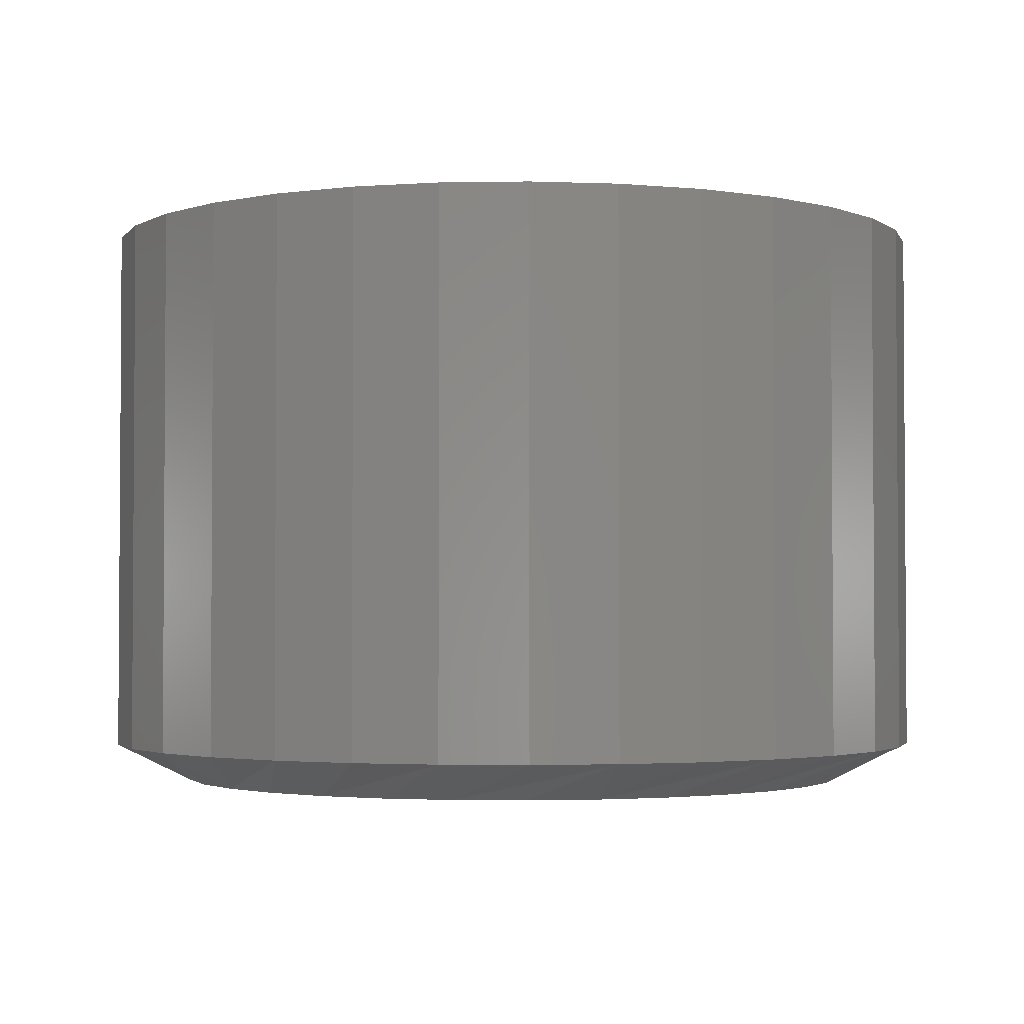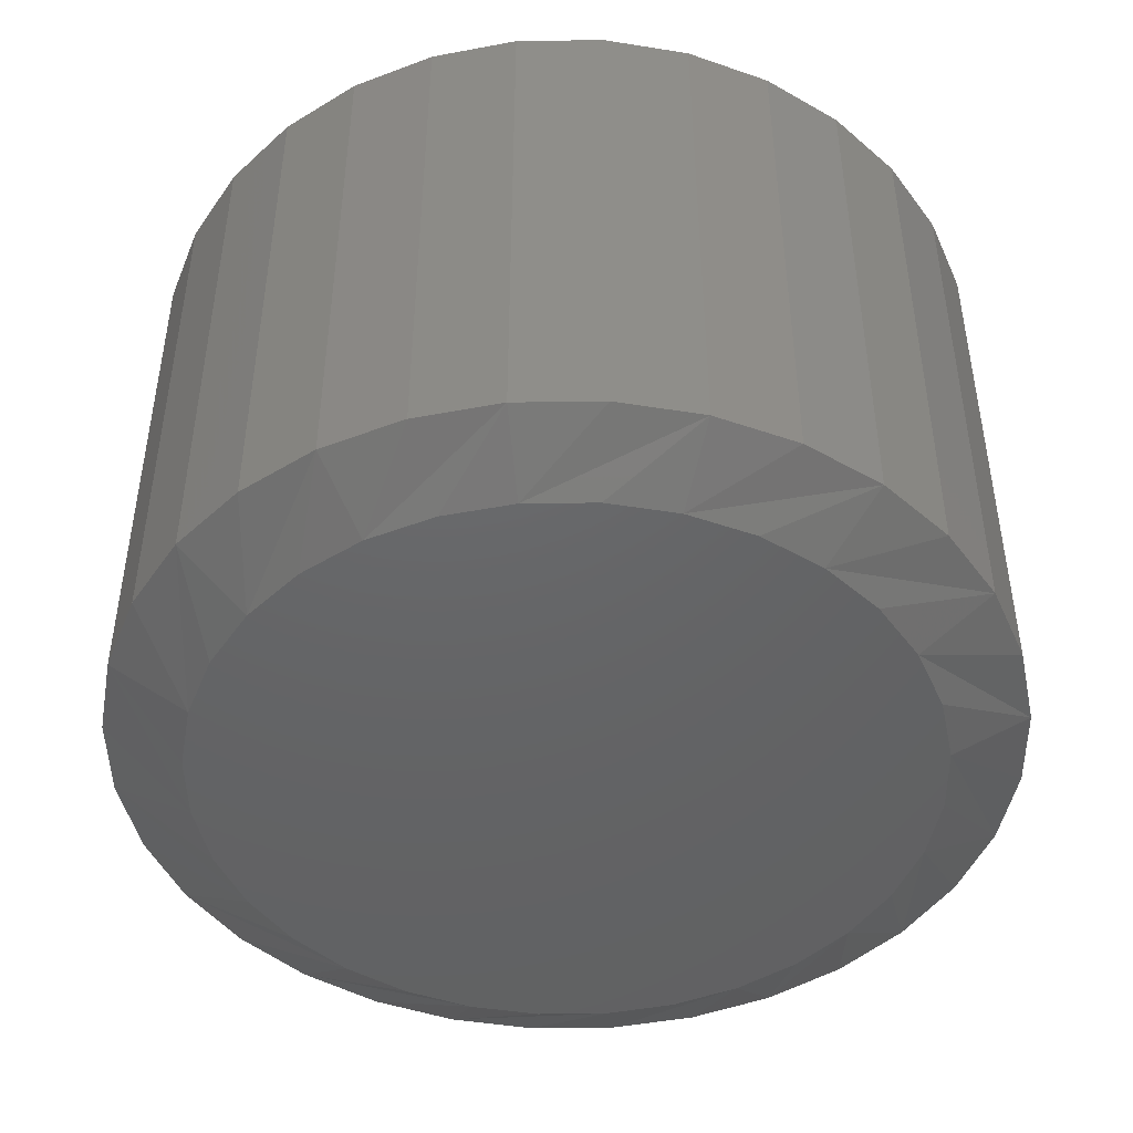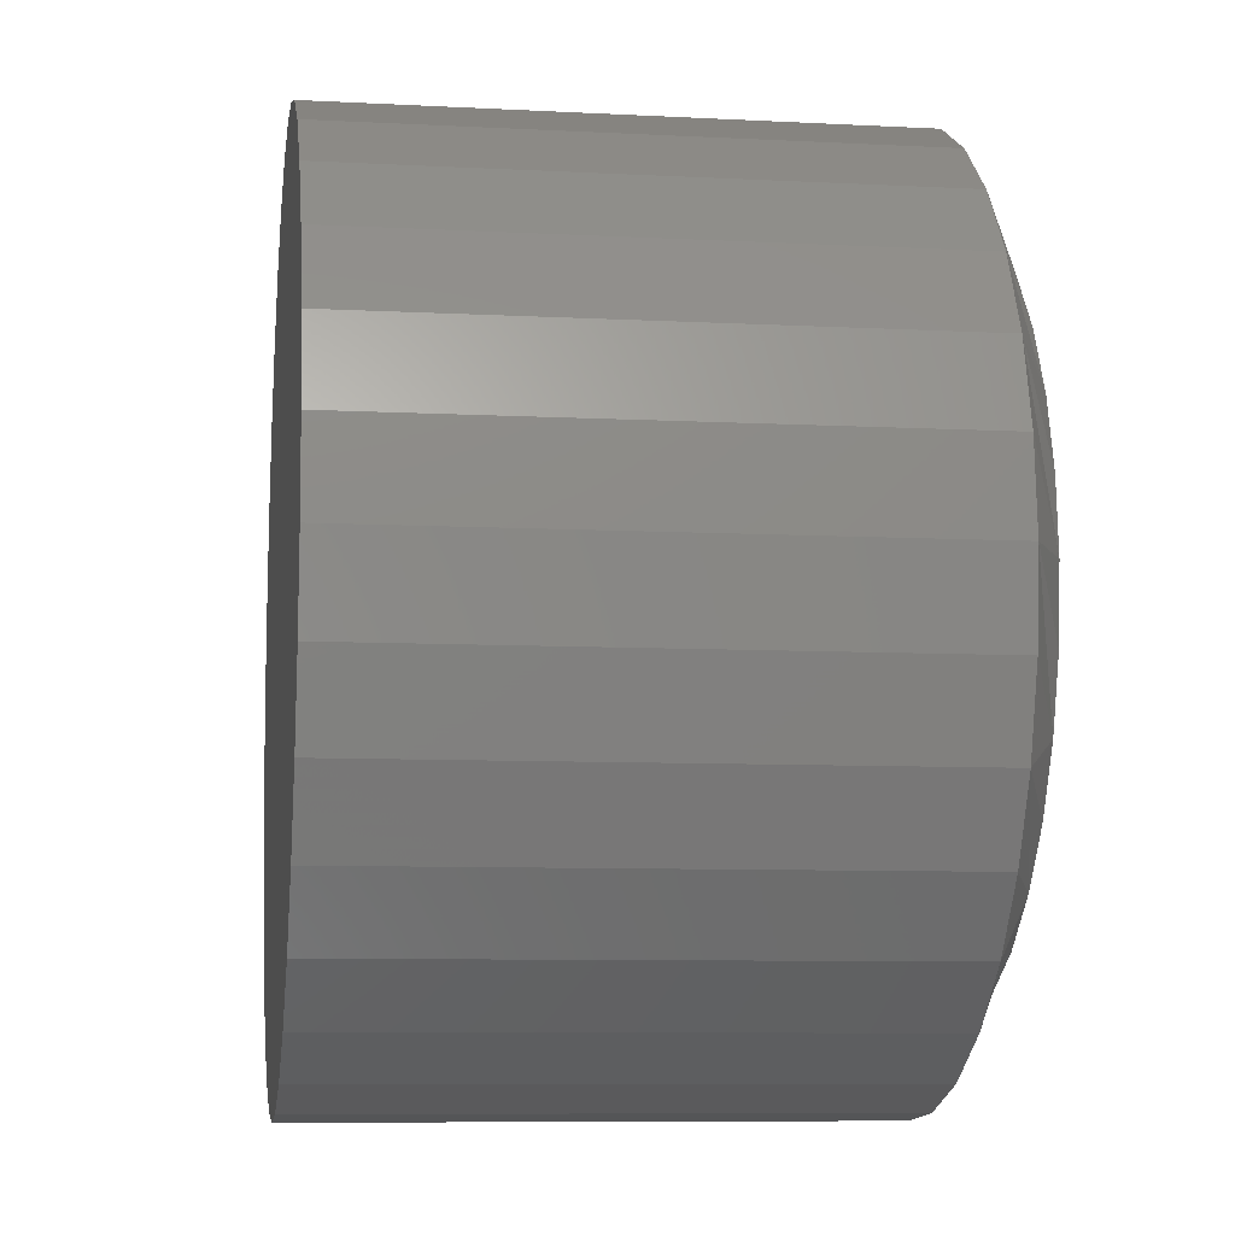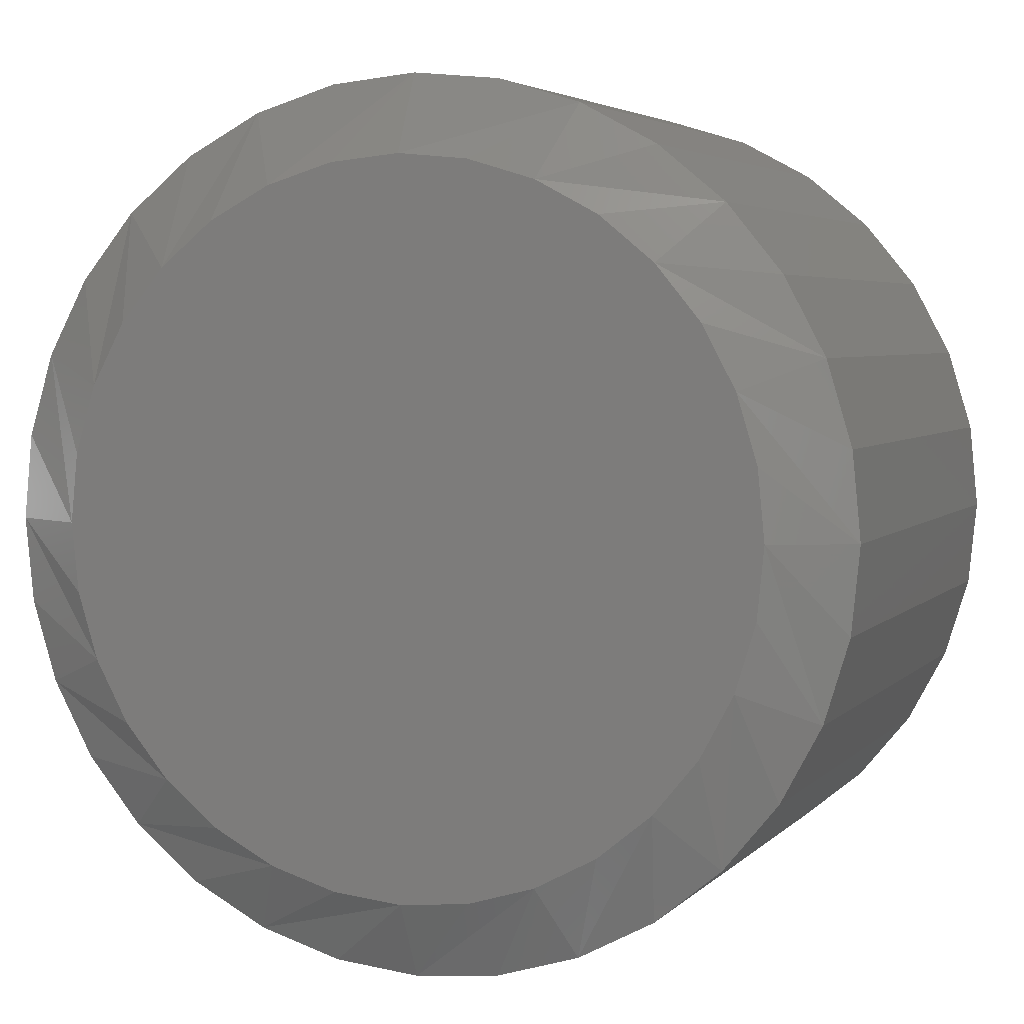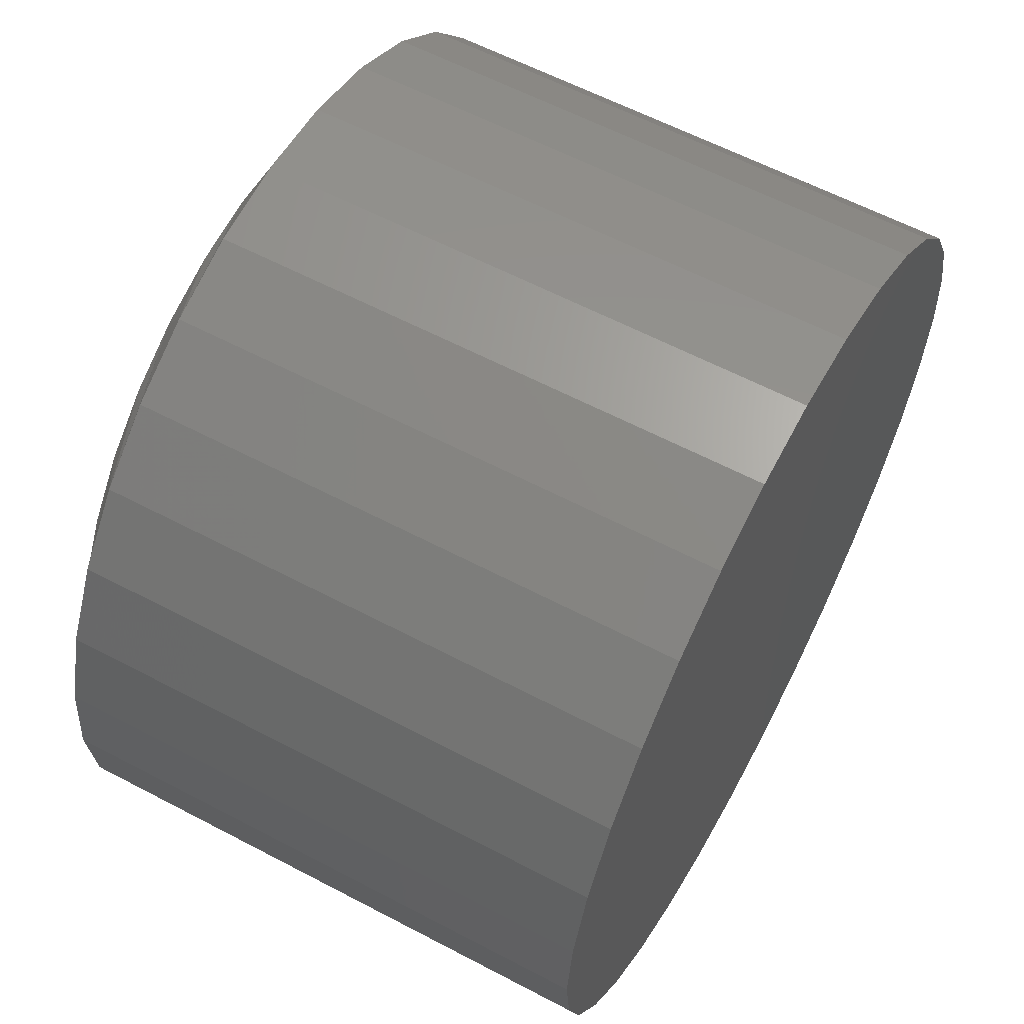
<metadata>
{"format":"stl","ext":"stl","renderer":"f3d","projection":"perspective","resolution":1024,"background":"white","views":[{"elev":-2.4,"azim":-103.4,"up":"+Z"},{"elev":-46.2,"azim":74.0,"up":"+Z"},{"elev":-8.3,"azim":81.8,"up":"+Y"},{"elev":4.2,"azim":-158.7,"up":"+Y"},{"elev":60.5,"azim":-61.7,"up":"+Y"}]}
</metadata>
<code>
# stl→obj: 96 verts, 188 faces
v 0.5684 0.07311 0
v 0.5823 0.07174 0
v 0.5545 0.07174 0
v 0.5412 0.06769 0
v 0.5957 0.06769 0
v 0.5289 0.06111 0
v 0.608 0.06111 0
v 0.5181 0.05225 0
v 0.6188 0.05225 0
v 0.5092 0.04146 0
v 0.6276 0.04146 0
v 0.6188 -0.04847 0
v 0.5181 -0.04847 0
v 0.6276 -0.03767 0
v 0.5289 -0.05732 0
v 0.608 -0.05732 0
v 0.5412 -0.0639 0
v 0.5957 -0.0639 0
v 0.5545 -0.06796 0
v 0.5823 -0.06796 0
v 0.5684 -0.06933 0
v 0.5092 -0.03767 0
v 0.5026 -0.02536 0
v 0.6342 -0.02536 0
v 0.4986 -0.012 0
v 0.6383 -0.012 0
v 0.4972 0.001891 0
v 0.6396 0.001891 0
v 0.4986 0.01579 0
v 0.6383 0.01579 0
v 0.5026 0.02915 0
v 0.6342 0.02915 0
v 0.6553 0.001891 0.007812
v 0.6553 0.001891 0.1172
v 0.6536 -0.01505 0.007812
v 0.6536 -0.01505 0.1172
v 0.6487 -0.03134 0.007812
v 0.6487 -0.03134 0.1172
v 0.6406 -0.04636 0.007812
v 0.6406 -0.04636 0.1172
v 0.6298 -0.05952 0.007812
v 0.6298 -0.05952 0.1172
v 0.6167 -0.07032 0.007812
v 0.6167 -0.07032 0.1172
v 0.6017 -0.07834 0.007812
v 0.6017 -0.07834 0.1172
v 0.5854 -0.08328 0.007812
v 0.5854 -0.08328 0.1172
v 0.5684 -0.08495 0.007812
v 0.5684 -0.08495 0.1172
v 0.5515 -0.08328 0.007812
v 0.5515 -0.08328 0.1172
v 0.5352 -0.07834 0.007812
v 0.5352 -0.07834 0.1172
v 0.5202 -0.07032 0.007812
v 0.5202 -0.07032 0.1172
v 0.507 -0.05952 0.007812
v 0.507 -0.05952 0.1172
v 0.4962 -0.04636 0.007812
v 0.4962 -0.04636 0.1172
v 0.4882 -0.03134 0.007812
v 0.4882 -0.03134 0.1172
v 0.4832 -0.01505 0.007812
v 0.4832 -0.01505 0.1172
v 0.4816 0.001891 0.007812
v 0.4816 0.001891 0.1172
v 0.4832 0.01883 0.007812
v 0.4832 0.01883 0.1172
v 0.4882 0.03512 0.007812
v 0.4882 0.03512 0.1172
v 0.4962 0.05014 0.007812
v 0.4962 0.05014 0.1172
v 0.507 0.0633 0.007812
v 0.507 0.0633 0.1172
v 0.5202 0.0741 0.007812
v 0.5202 0.0741 0.1172
v 0.5352 0.08212 0.007812
v 0.5352 0.08212 0.1172
v 0.5515 0.08706 0.007812
v 0.5515 0.08706 0.1172
v 0.5684 0.08873 0.007812
v 0.5684 0.08873 0.1172
v 0.5854 0.08706 0.007812
v 0.5854 0.08706 0.1172
v 0.6017 0.08212 0.007812
v 0.6017 0.08212 0.1172
v 0.6167 0.0741 0.007812
v 0.6167 0.0741 0.1172
v 0.6298 0.0633 0.007812
v 0.6298 0.0633 0.1172
v 0.6406 0.05014 0.007812
v 0.6406 0.05014 0.1172
v 0.6487 0.03512 0.007812
v 0.6487 0.03512 0.1172
v 0.6536 0.01883 0.007812
v 0.6536 0.01883 0.1172
f 1 2 3
f 4 3 2
f 5 4 2
f 6 4 5
f 7 6 5
f 8 6 7
f 9 8 7
f 10 8 9
f 11 10 9
f 12 13 14
f 15 13 12
f 16 15 12
f 17 15 16
f 18 17 16
f 19 17 18
f 20 19 18
f 21 19 20
f 13 22 14
f 14 22 23
f 14 23 24
f 24 23 25
f 24 25 26
f 26 25 27
f 26 27 28
f 28 27 29
f 28 29 30
f 30 29 31
f 30 31 32
f 32 31 10
f 32 10 11
f 33 34 35
f 35 34 36
f 35 36 37
f 37 36 38
f 37 38 39
f 39 38 40
f 39 40 41
f 41 40 42
f 41 42 43
f 43 42 44
f 43 44 45
f 45 44 46
f 45 46 47
f 47 46 48
f 47 48 49
f 49 48 50
f 49 50 51
f 51 50 52
f 51 52 53
f 53 52 54
f 53 54 55
f 55 54 56
f 55 56 57
f 57 56 58
f 57 58 59
f 59 58 60
f 59 60 61
f 61 60 62
f 61 62 63
f 63 62 64
f 63 64 65
f 65 64 66
f 65 66 67
f 67 66 68
f 67 68 69
f 69 68 70
f 69 70 71
f 71 70 72
f 71 72 73
f 73 72 74
f 73 74 75
f 75 74 76
f 75 76 77
f 77 76 78
f 77 78 79
f 79 78 80
f 79 80 81
f 81 80 82
f 81 82 83
f 83 82 84
f 83 84 85
f 85 84 86
f 85 86 87
f 87 86 88
f 87 88 89
f 89 88 90
f 89 90 91
f 91 90 92
f 91 92 93
f 93 92 94
f 93 94 95
f 95 94 96
f 95 96 33
f 33 96 34
f 67 69 31
f 93 30 32
f 91 93 32
f 89 91 32
f 89 32 11
f 89 11 9
f 87 89 9
f 85 87 9
f 85 9 7
f 85 7 5
f 83 85 5
f 81 83 5
f 81 5 2
f 81 2 1
f 79 81 1
f 77 79 1
f 77 1 3
f 77 3 4
f 75 77 4
f 73 75 4
f 73 4 6
f 73 6 8
f 71 73 8
f 69 71 8
f 69 8 10
f 69 10 31
f 65 67 31
f 65 31 29
f 65 29 27
f 28 30 93
f 28 93 95
f 28 95 33
f 35 37 24
f 61 25 23
f 59 61 23
f 57 59 23
f 57 23 22
f 57 22 13
f 55 57 13
f 53 55 13
f 53 13 15
f 53 15 17
f 51 53 17
f 49 51 17
f 49 17 19
f 49 19 21
f 47 49 21
f 45 47 21
f 45 21 20
f 45 20 18
f 43 45 18
f 41 43 18
f 41 18 16
f 41 16 12
f 39 41 12
f 37 39 12
f 37 12 14
f 37 14 24
f 33 35 24
f 33 24 26
f 33 26 28
f 27 25 61
f 27 61 63
f 27 63 65
f 80 84 82
f 84 80 78
f 84 78 86
f 86 78 76
f 86 76 88
f 88 76 74
f 88 74 90
f 42 56 44
f 44 56 54
f 44 54 46
f 46 54 52
f 46 52 48
f 48 52 50
f 90 74 92
f 92 74 72
f 92 72 94
f 94 72 70
f 94 70 96
f 96 70 68
f 96 68 34
f 34 68 66
f 34 66 36
f 36 66 64
f 36 64 38
f 38 64 62
f 38 62 40
f 40 62 60
f 40 60 42
f 42 60 58
f 42 58 56

</code>
